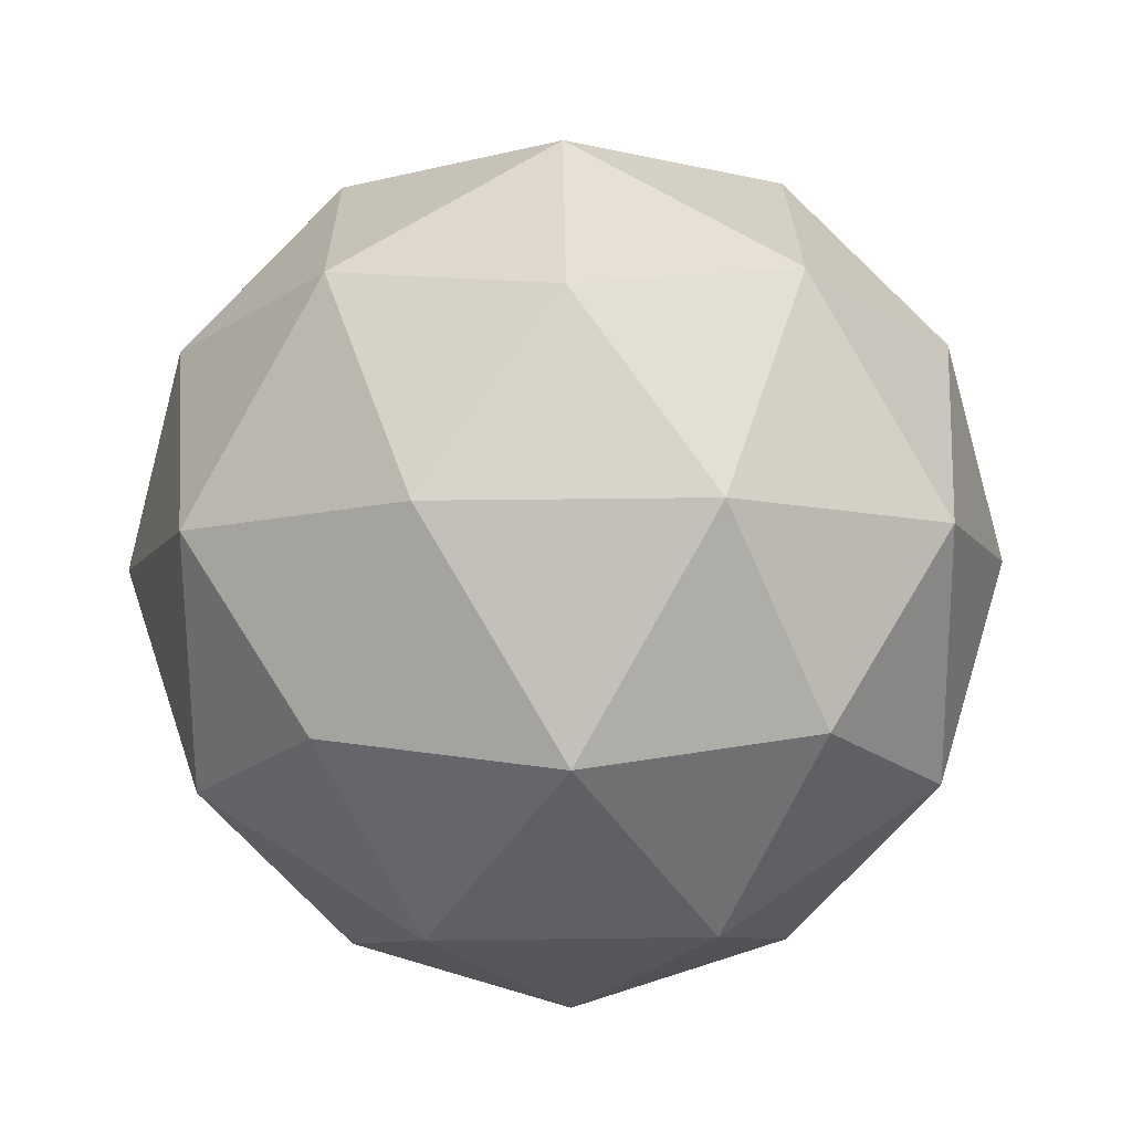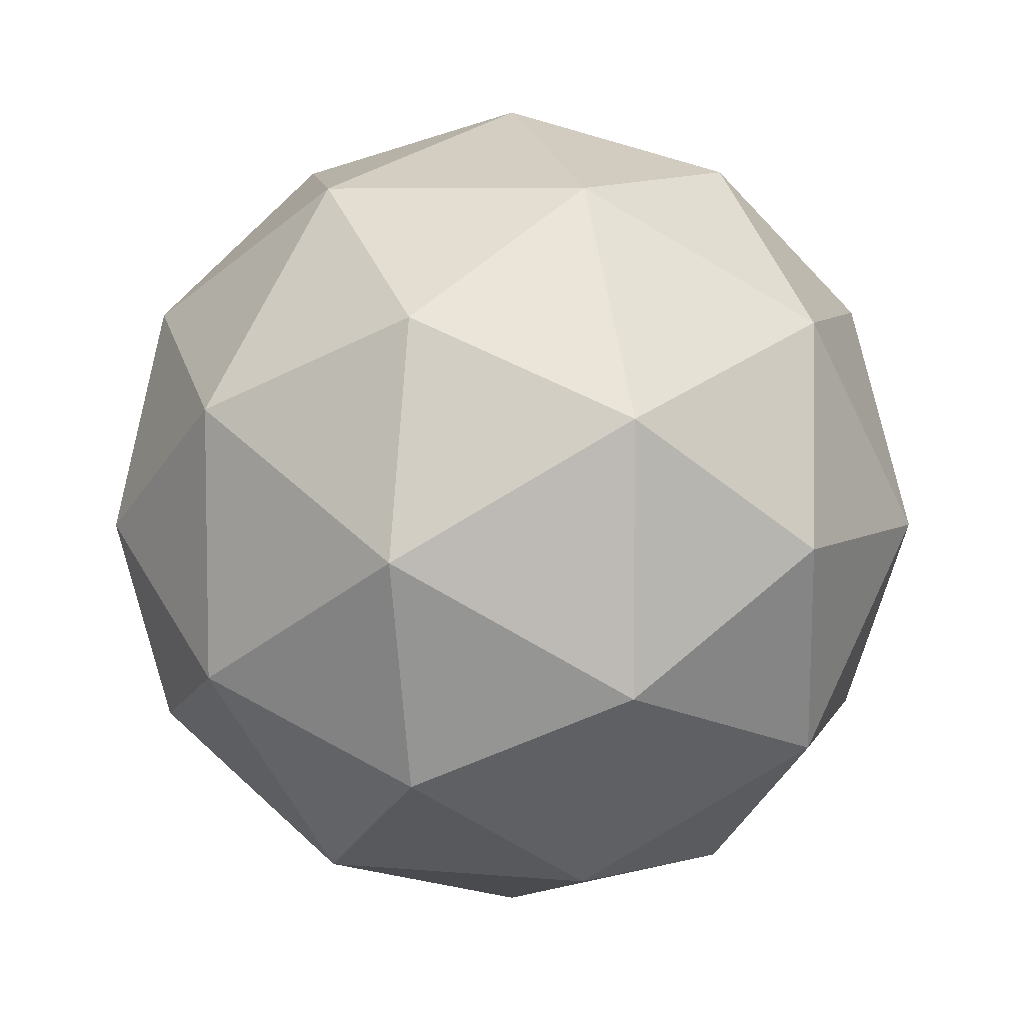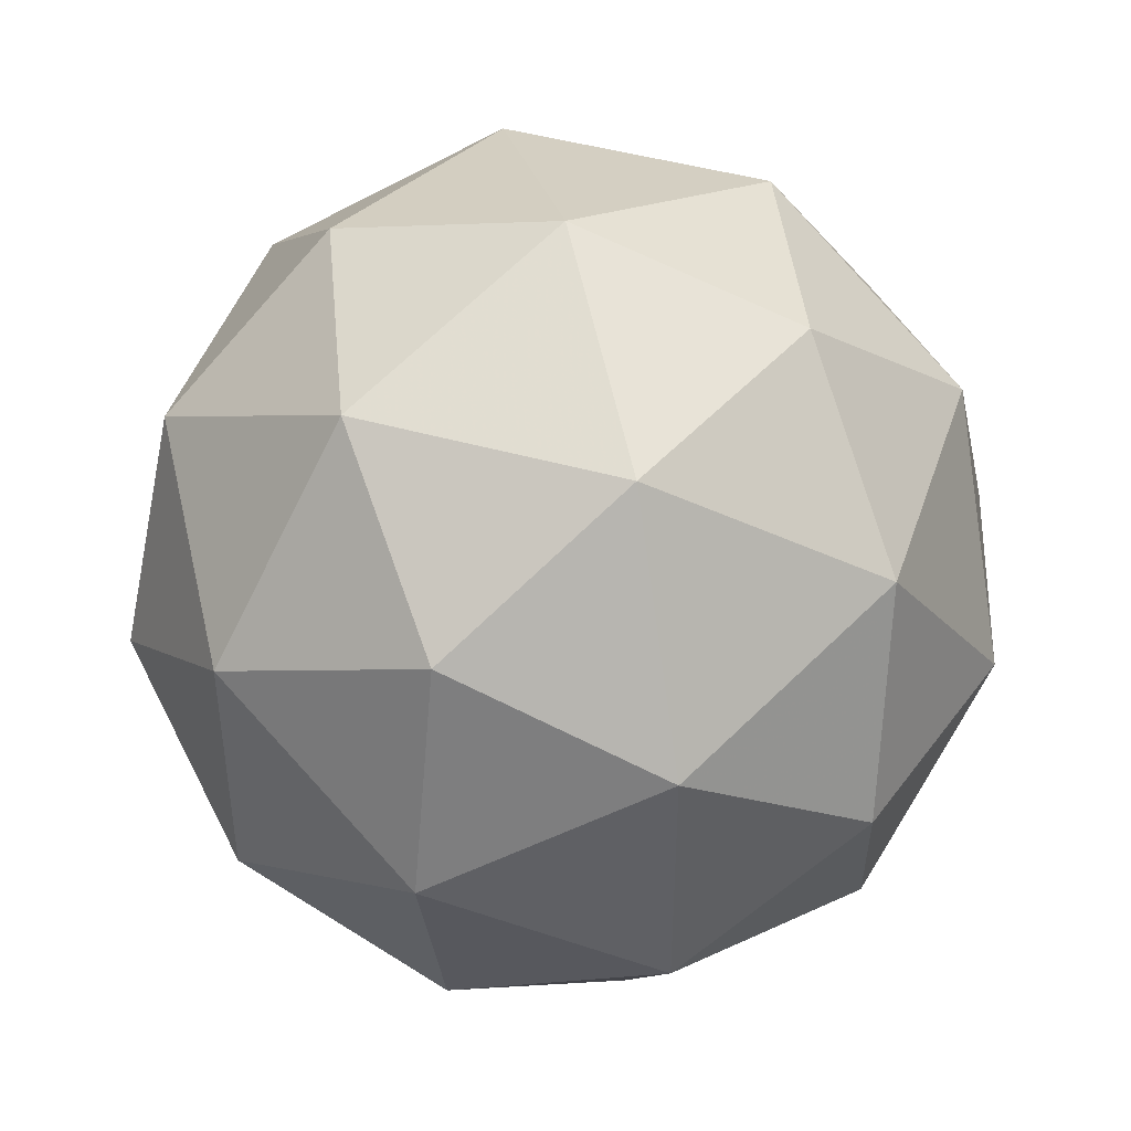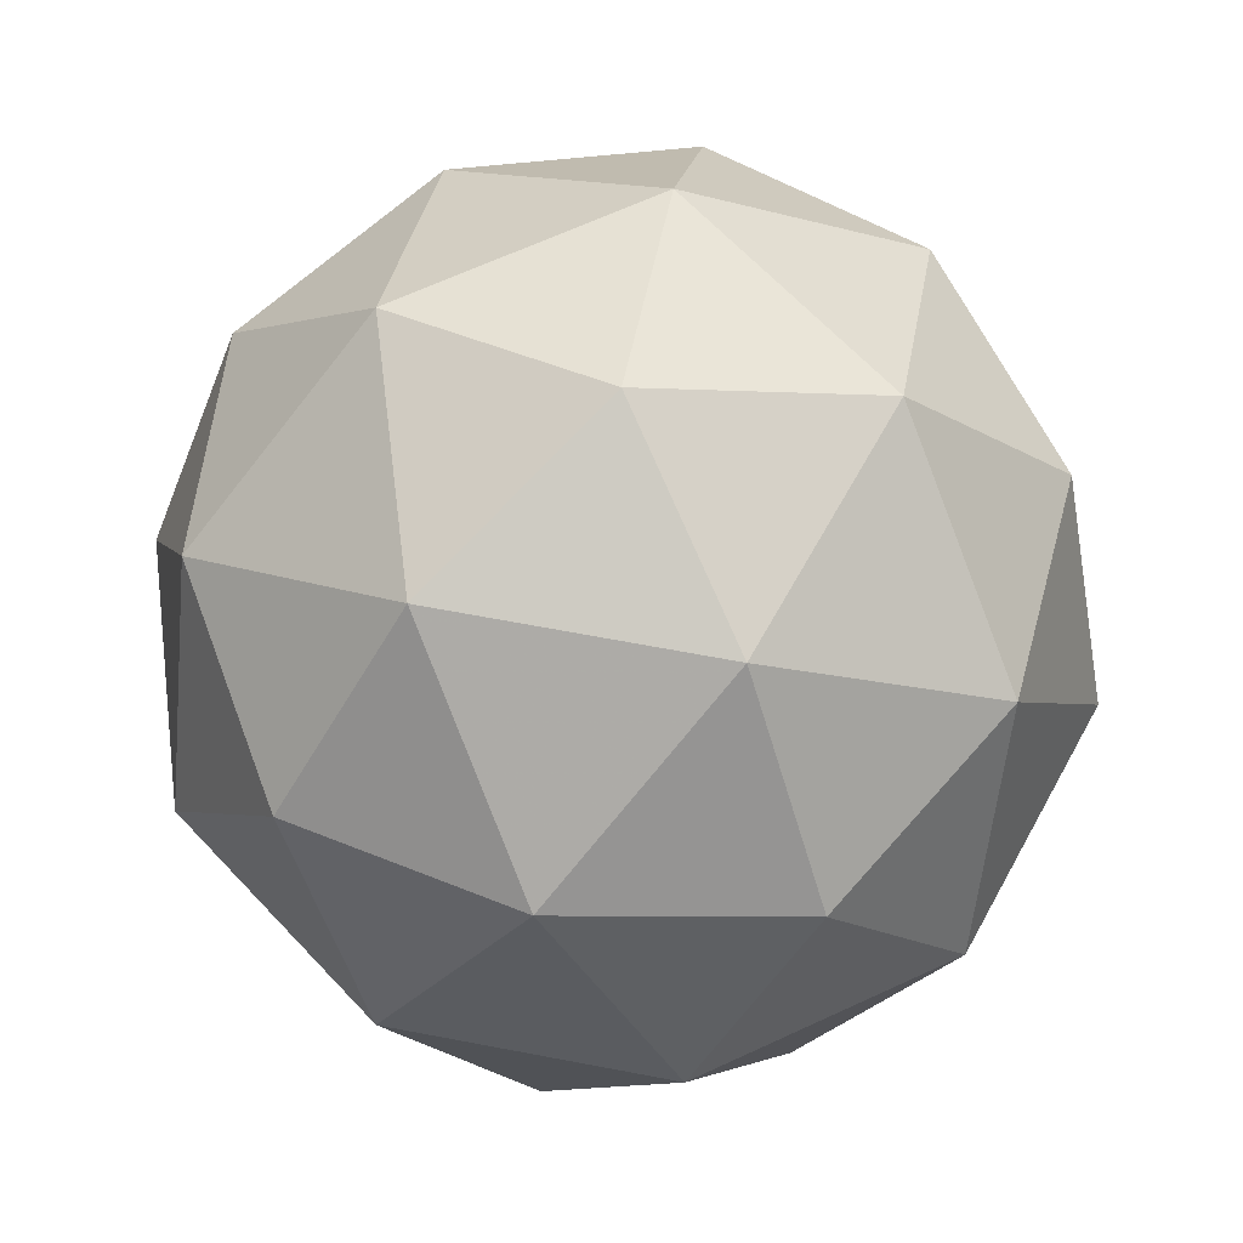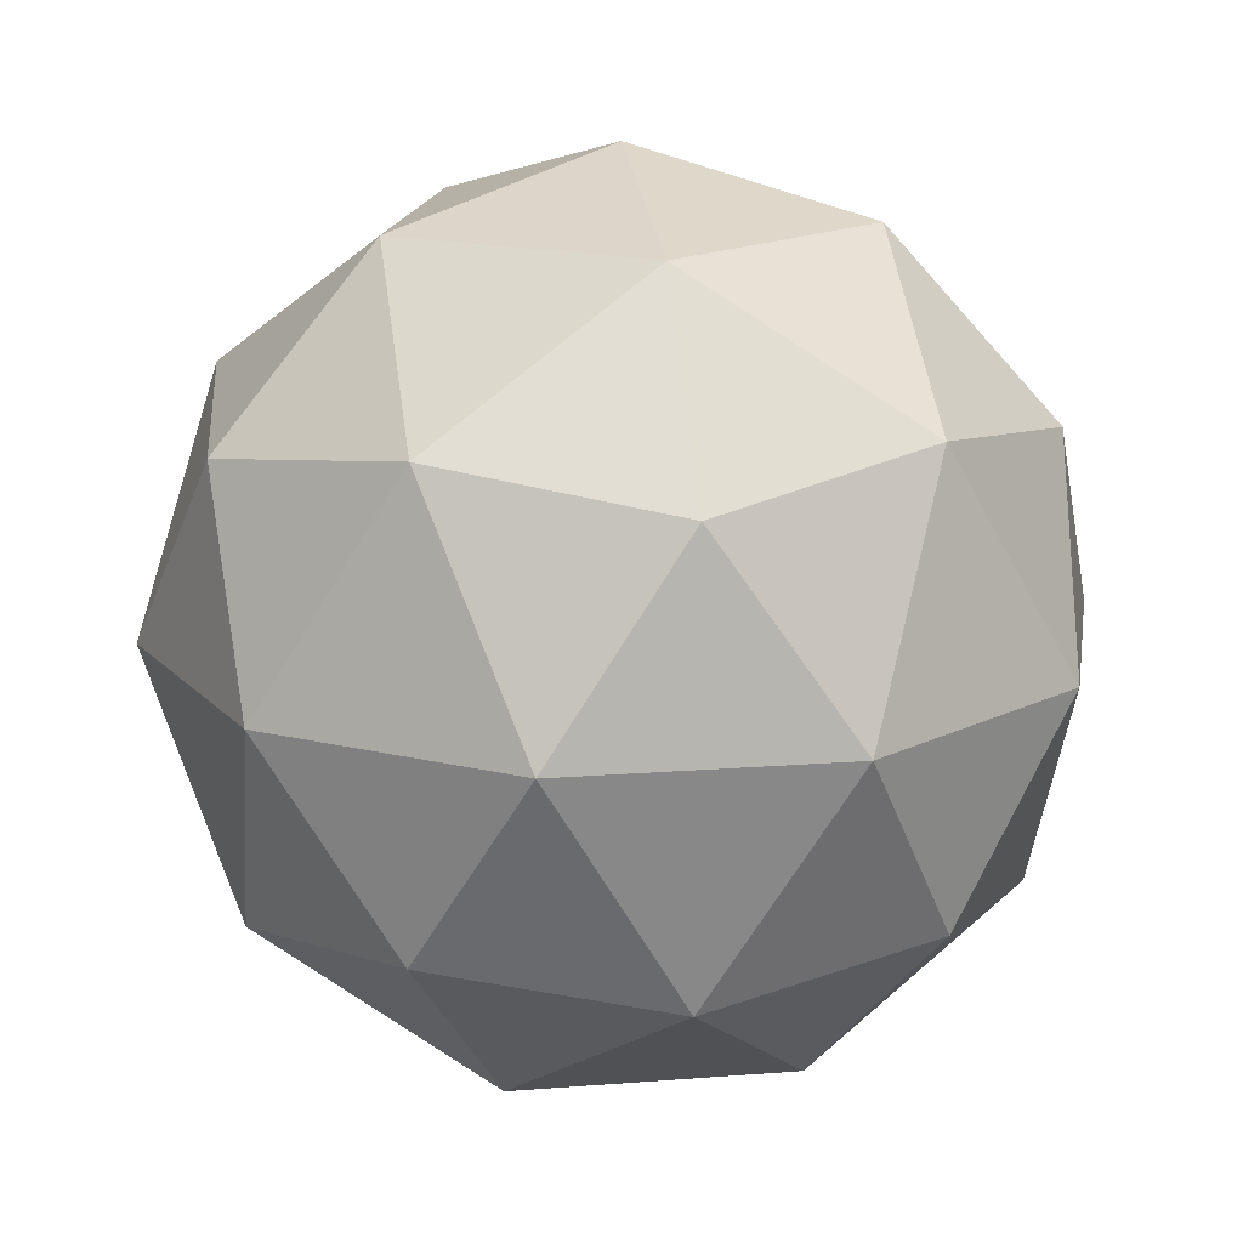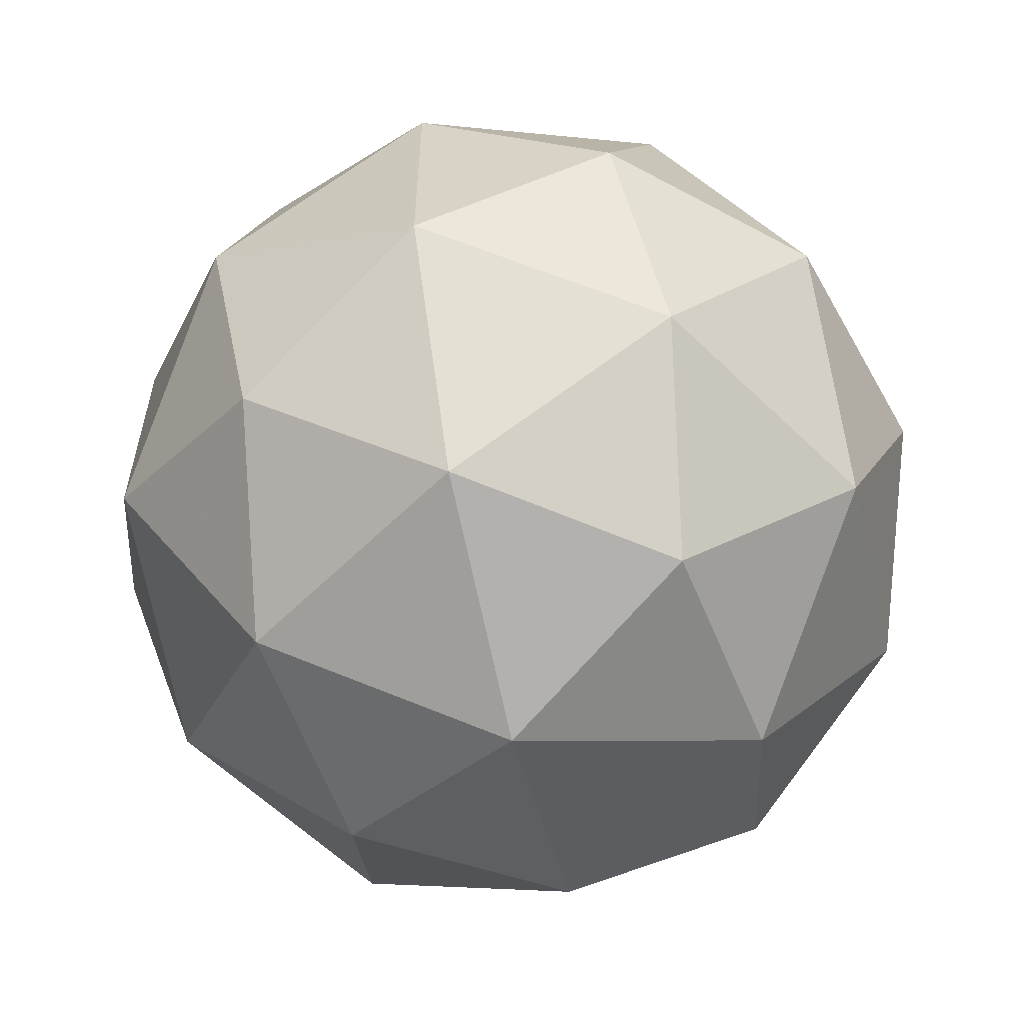
<metadata>
{"format":"obj","ext":"obj","renderer":"f3d","projection":"perspective","resolution":1024,"background":"white","views":[{"elev":55.5,"azim":53.3,"up":"+Y"},{"elev":6.6,"azim":73.7,"up":"+Z"},{"elev":45.2,"azim":76.3,"up":"+Z"},{"elev":65.1,"azim":-151.1,"up":"+Y"},{"elev":16.5,"azim":-63.2,"up":"+Y"},{"elev":-59.8,"azim":-76.6,"up":"+Z"}]}
</metadata>
<code>
g DVA_RID_AVBL_PVCL_AVDL_AVHL_AVJL_ALML_PVNL_PVPL_BDUL_AVM_ADAR_AVBR_PVCR_AVDR_RIFR_AVHR_AVJR_ALMR_HSNR_PVPR_AQR_BDUR_PVR-i17-g2-s2287
v 4197 -6133 -3139
v 4286 -6102 -3074
v 4163 -6102 -3034
v 4349 -6017 -3028
v 4375 -6033 -3139
v 4086 -6102 -3139
v 4163 -6102 -3244
v 4286 -6102 -3204
v 4396 -5923 -3074
v 4139 -6017 -2960
v 4252 -6033 -2969
v 4197 -5923 -2929
v 4009 -6017 -3139
v 4052 -6033 -3034
v 3997 -5923 -3074
v 4139 -6017 -3317
v 4052 -6033 -3244
v 4073 -5923 -3309
v 4349 -6017 -3249
v 4252 -6033 -3309
v 4320 -5923 -3309
v 4320 -5923 -2969
v 4073 -5923 -2969
v 3997 -5923 -3204
v 4197 -5923 -3349
v 4396 -5923 -3204
v 4255 -5829 -2960
v 4341 -5813 -3034
v 4231 -5744 -3034
v 4045 -5829 -3028
v 4142 -5813 -2969
v 4107 -5744 -3074
v 4045 -5829 -3249
v 4018 -5813 -3139
v 4107 -5744 -3204
v 4255 -5829 -3317
v 4142 -5813 -3309
v 4231 -5744 -3244
v 4385 -5829 -3139
v 4341 -5813 -3244
v 4307 -5744 -3139
v 4197 -5713 -3139
f 1 2 3
f 4 2 5
f 1 3 6
f 1 6 7
f 1 7 8
f 4 5 9
f 10 11 12
f 13 14 15
f 16 17 18
f 19 20 21
f 4 9 22
f 10 12 23
f 13 15 24
f 16 18 25
f 19 21 26
f 27 28 29
f 30 31 32
f 33 34 35
f 36 37 38
f 39 40 41
f 41 38 42
f 41 40 38
f 40 36 38
f 38 35 42
f 38 37 35
f 37 33 35
f 35 32 42
f 35 34 32
f 34 30 32
f 32 29 42
f 32 31 29
f 31 27 29
f 29 41 42
f 29 28 41
f 28 39 41
f 26 40 39
f 26 21 40
f 21 36 40
f 25 37 36
f 25 18 37
f 18 33 37
f 24 34 33
f 24 15 34
f 15 30 34
f 23 31 30
f 23 12 31
f 12 27 31
f 22 28 27
f 22 9 28
f 9 39 28
f 21 25 36
f 21 20 25
f 20 16 25
f 18 24 33
f 18 17 24
f 17 13 24
f 15 23 30
f 15 14 23
f 14 10 23
f 12 22 27
f 12 11 22
f 11 4 22
f 9 26 39
f 9 5 26
f 5 19 26
f 8 20 19
f 8 7 20
f 7 16 20
f 7 17 16
f 7 6 17
f 6 13 17
f 6 14 13
f 6 3 14
f 3 10 14
f 5 8 19
f 5 2 8
f 2 1 8
f 3 11 10
f 3 2 11
f 2 4 11
f 2 4 11

</code>
